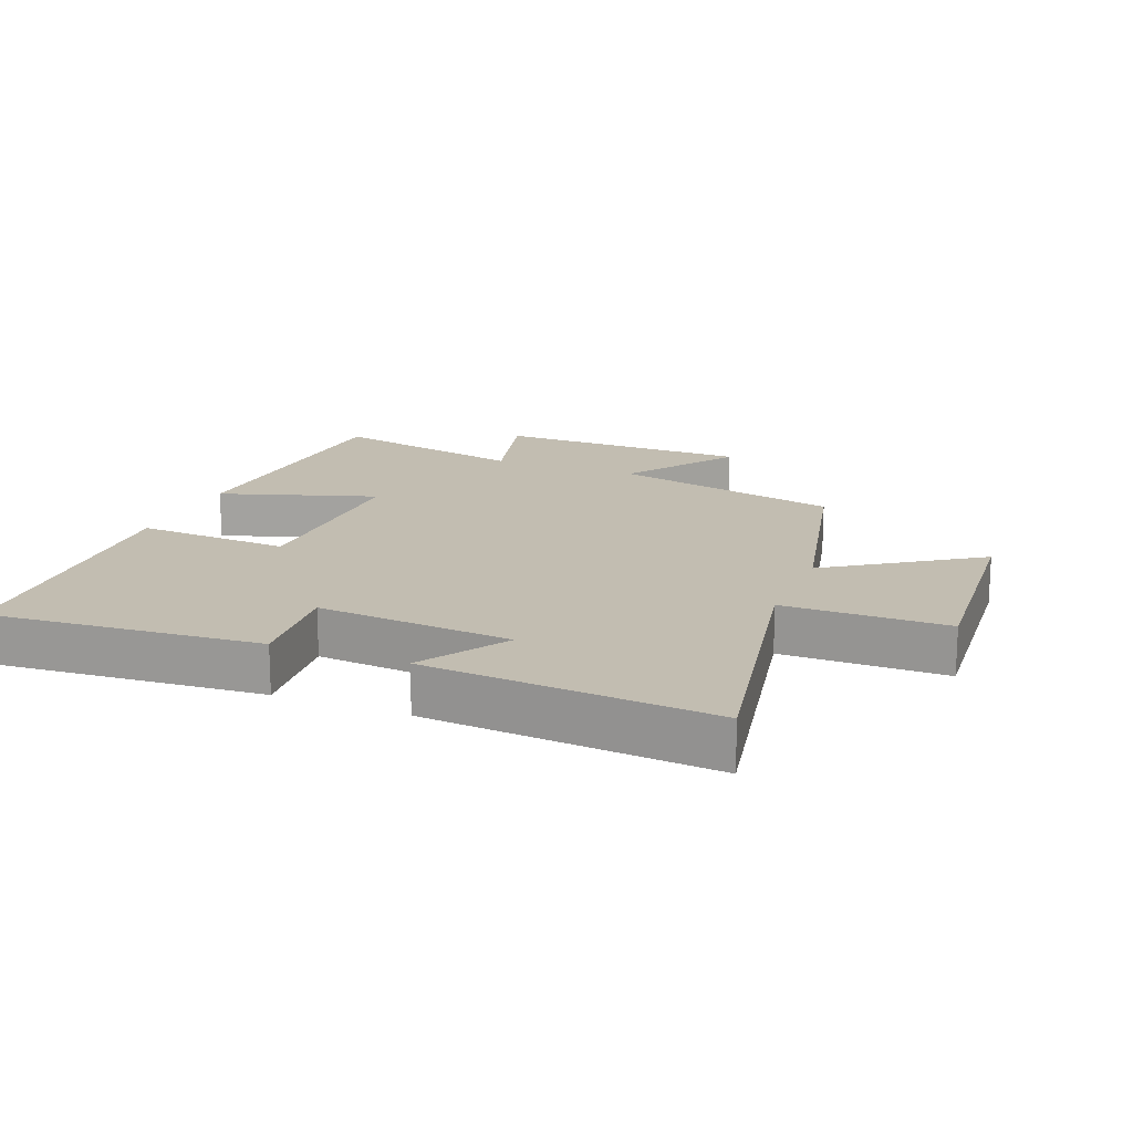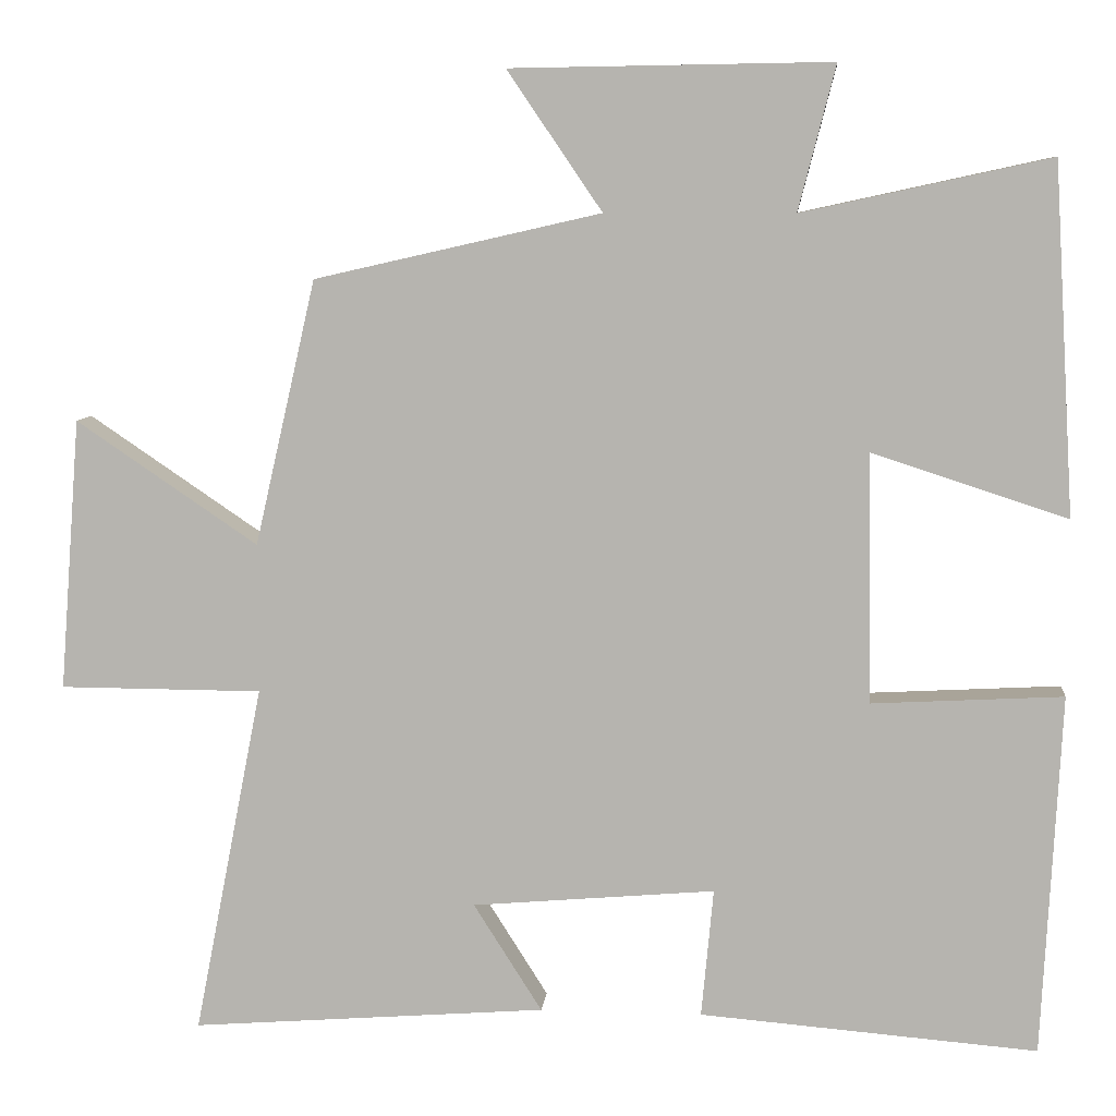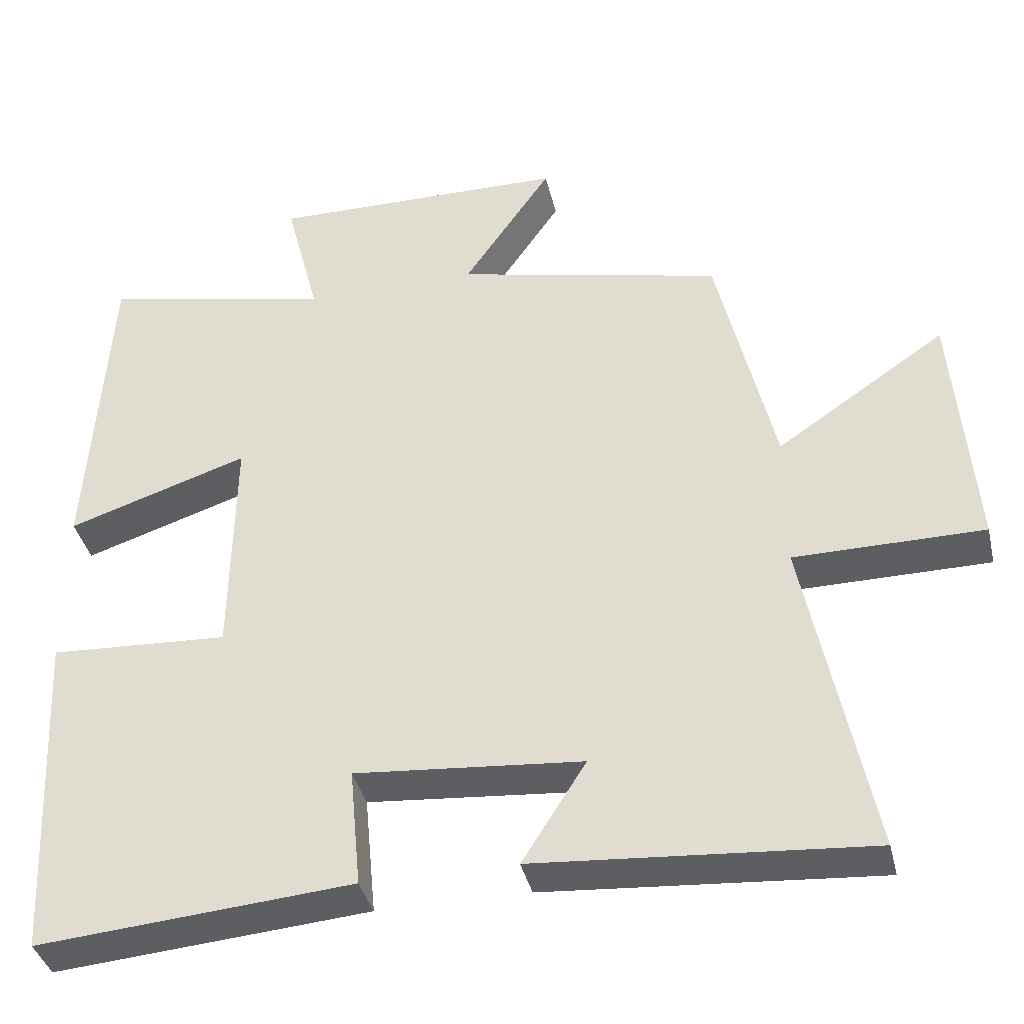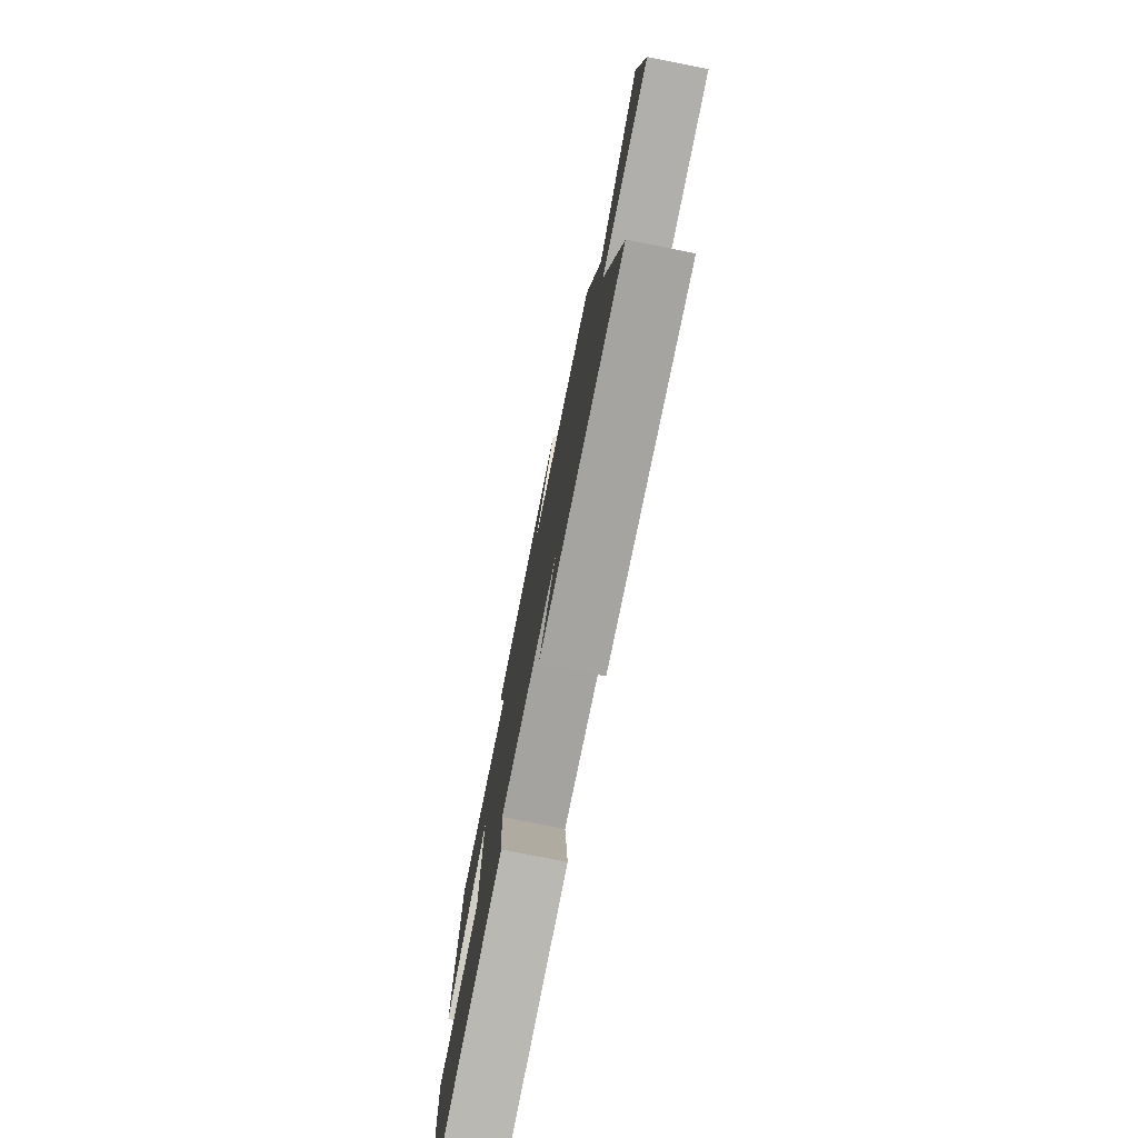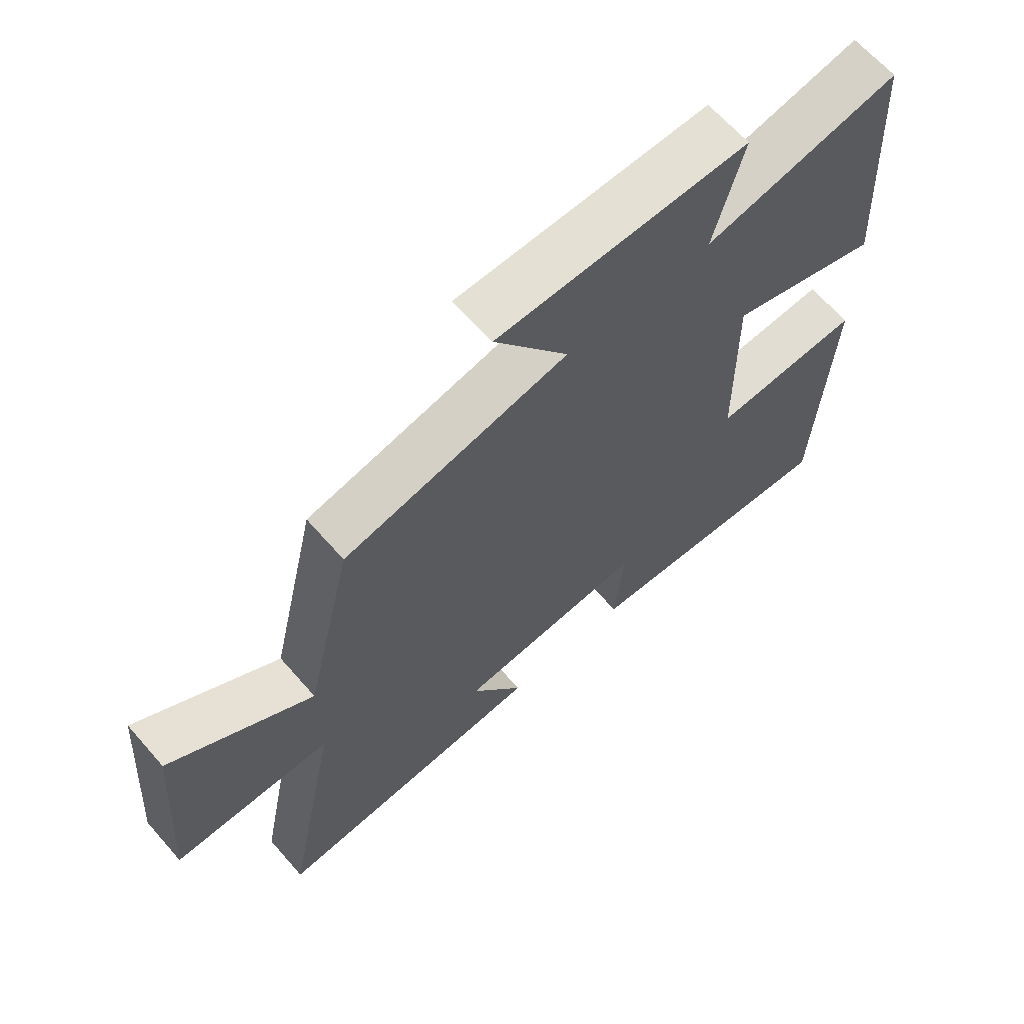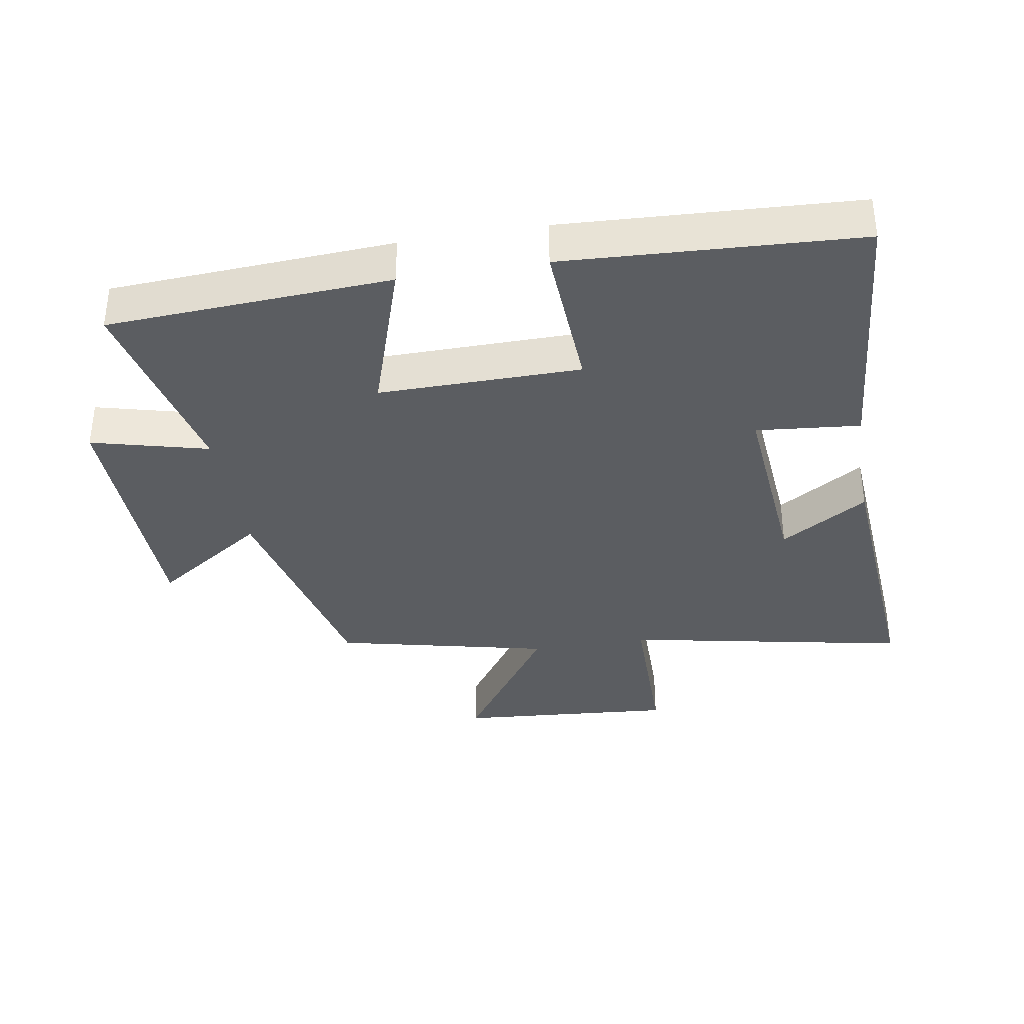
<metadata>
{"format":"obj","ext":"obj","renderer":"f3d","projection":"perspective","resolution":1024,"background":"white","views":[{"elev":16.8,"azim":-158.1,"up":"+Y"},{"elev":8.0,"azim":5.6,"up":"+Z"},{"elev":-38.6,"azim":-166.9,"up":"+Z"},{"elev":-77.9,"azim":-101.2,"up":"+Z"},{"elev":65.2,"azim":-41.2,"up":"+Z"},{"elev":-35.6,"azim":99.5,"up":"+Y"}]}
</metadata>
<code>
v -0.586 0.07 -0.534
v -0.5 0.07 -0.097
v -0.752 0.07 -0.096
v -0.726 0.07 0.242
v -0.5 0.07 0.089
v -0.424 0.07 0.419
v -0.068 0.07 0.5
v -0.186 0.07 0.673
v 0.212 0.07 0.679
v 0.166 0.07 0.5
v 0.474 0.07 0.567
v 0.5 0.07 0.133
v 0.258 0.07 0.212
v 0.262 0.07 -0.098
v 0.5 0.07 -0.085
v 0.477 0.07 -0.534
v 0.058 0.07 -0.5
v 0.073 0.07 -0.34
v -0.229 0.07 -0.366
v -0.144 0.07 -0.5
v -0.586 0 -0.534
v -0.5 0 -0.097
v -0.752 0 -0.096
v -0.726 0 0.242
v -0.5 0 0.089
v -0.424 0 0.419
v -0.068 0 0.5
v -0.186 0 0.673
v 0.212 0 0.679
v 0.166 0 0.5
v 0.474 0 0.567
v 0.5 0 0.133
v 0.258 0 0.212
v 0.262 0 -0.098
v 0.5 0 -0.085
v 0.477 0 -0.534
v 0.058 0 -0.5
v 0.073 0 -0.34
v -0.229 0 -0.366
v -0.144 0 -0.5
f 19 20 1 2
f 18 19 2
f 16 17 18
f 15 16 18
f 14 15 18
f 13 14 18 2
f 10 11 12 13
f 10 13 2 3
f 7 8 9 10
f 5 6 7 10
f 5 10 3
f 3 4 5
f 22 21 40 39
f 22 39 38
f 38 37 36
f 38 36 35
f 38 35 34
f 22 38 34 33
f 33 32 31 30
f 23 22 33 30
f 30 29 28 27
f 30 27 26 25
f 23 30 25
f 25 24 23
f 1 21 22 2
f 2 22 23 3
f 3 23 24 4
f 4 24 25 5
f 5 25 26 6
f 6 26 27 7
f 7 27 28 8
f 8 28 29 9
f 9 29 30 10
f 10 30 31 11
f 11 31 32 12
f 12 32 33 13
f 13 33 34 14
f 14 34 35 15
f 15 35 36 16
f 16 36 37 17
f 17 37 38 18
f 18 38 39 19
f 19 39 40 20
f 20 40 21 1

</code>
